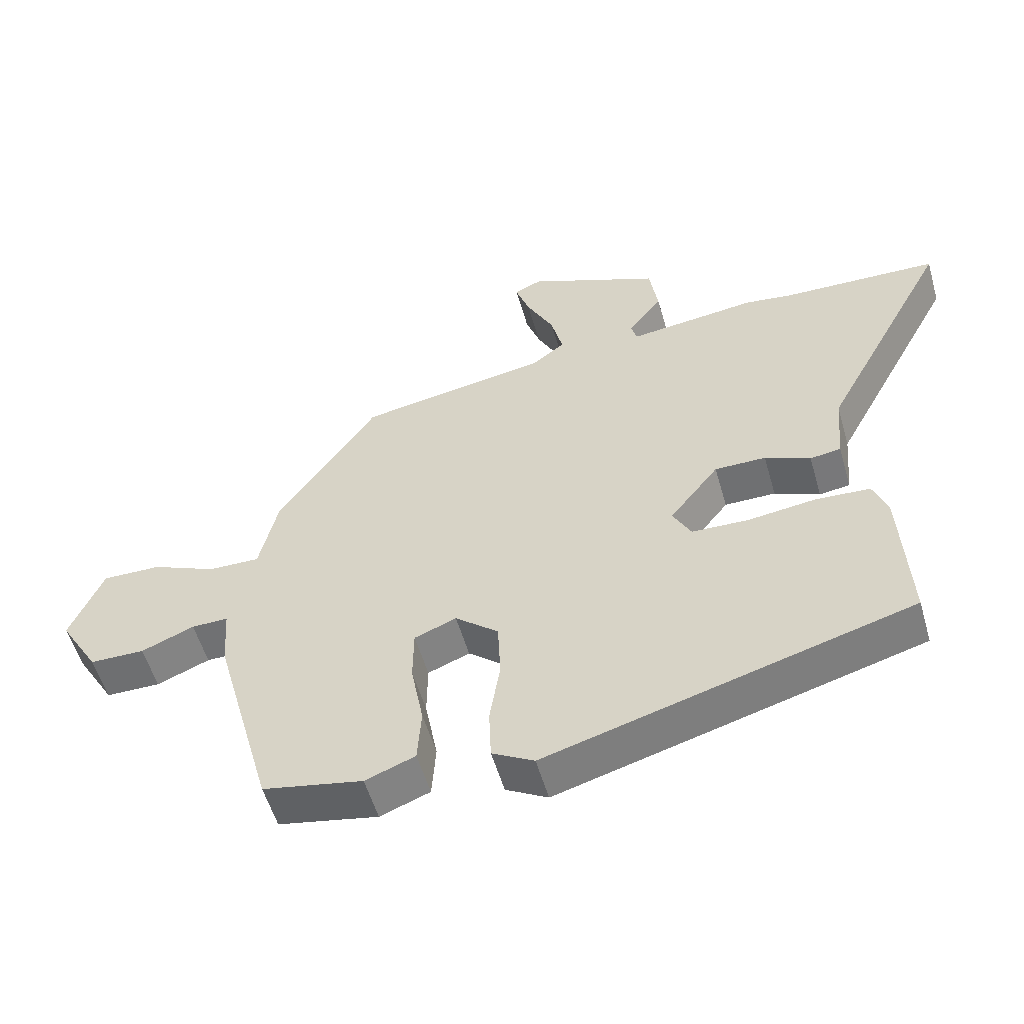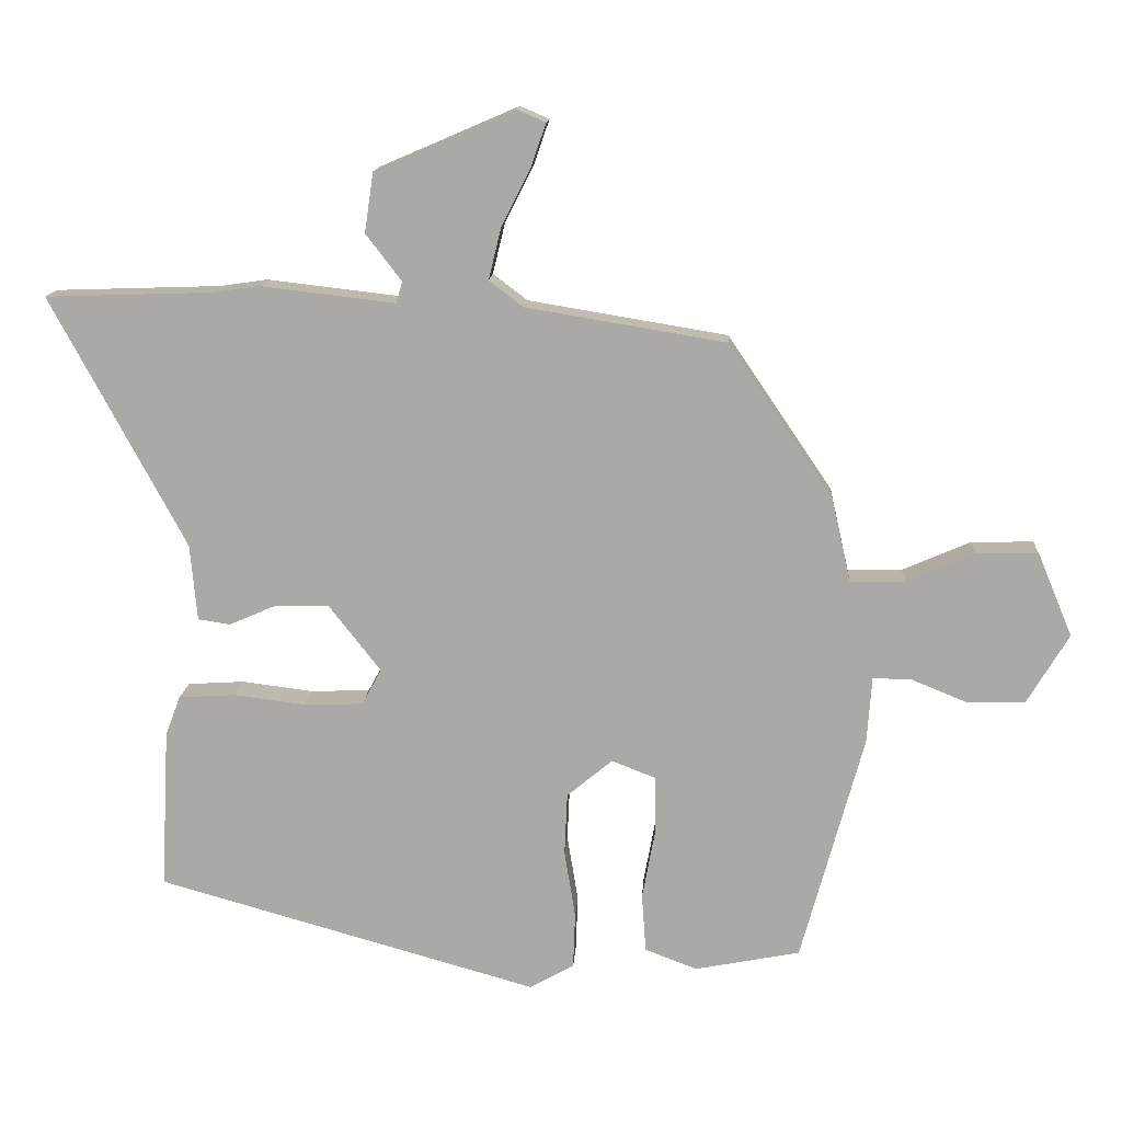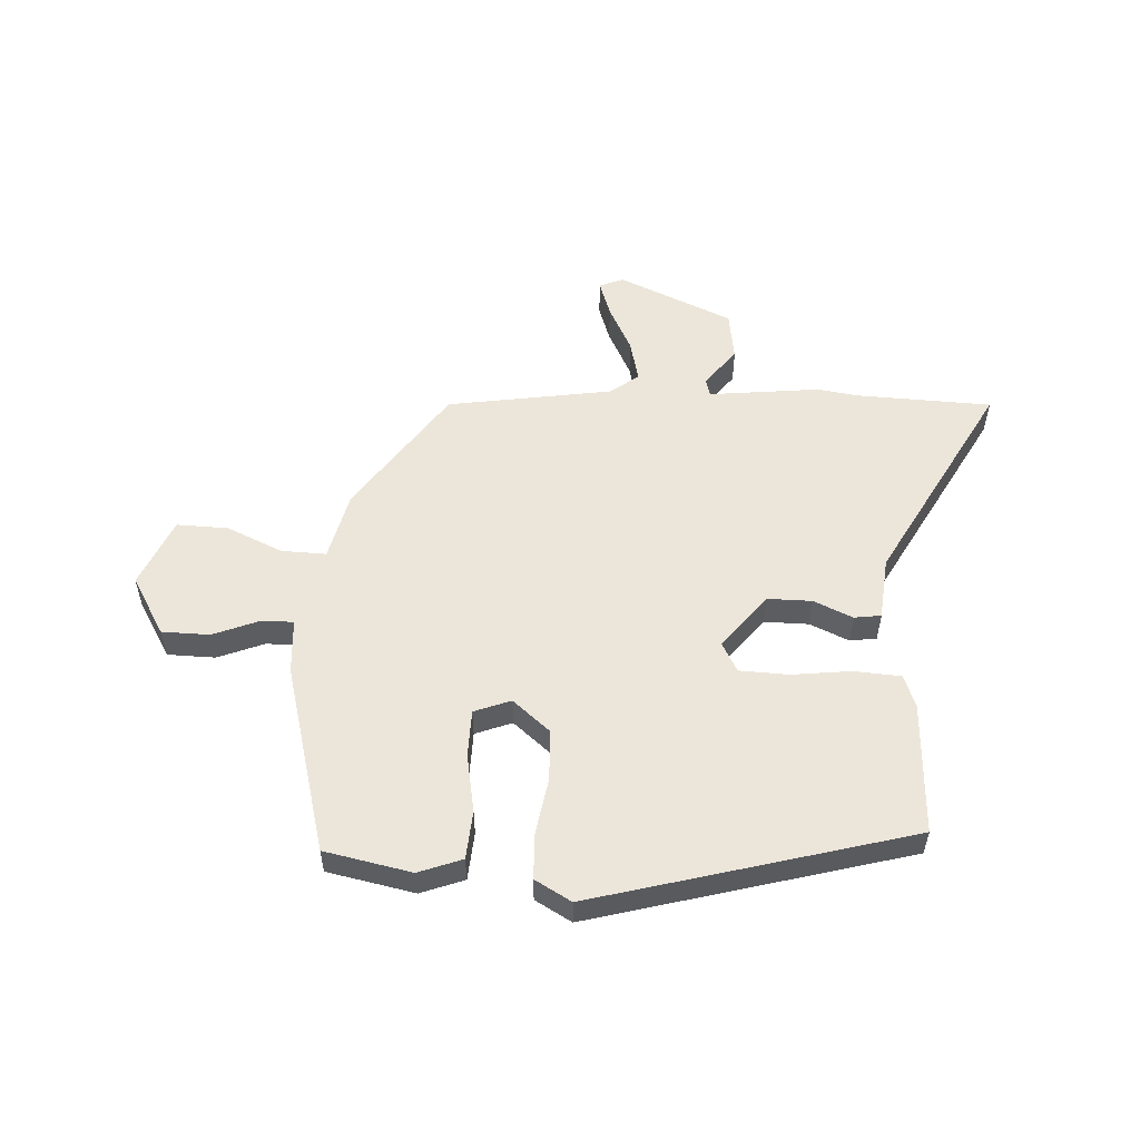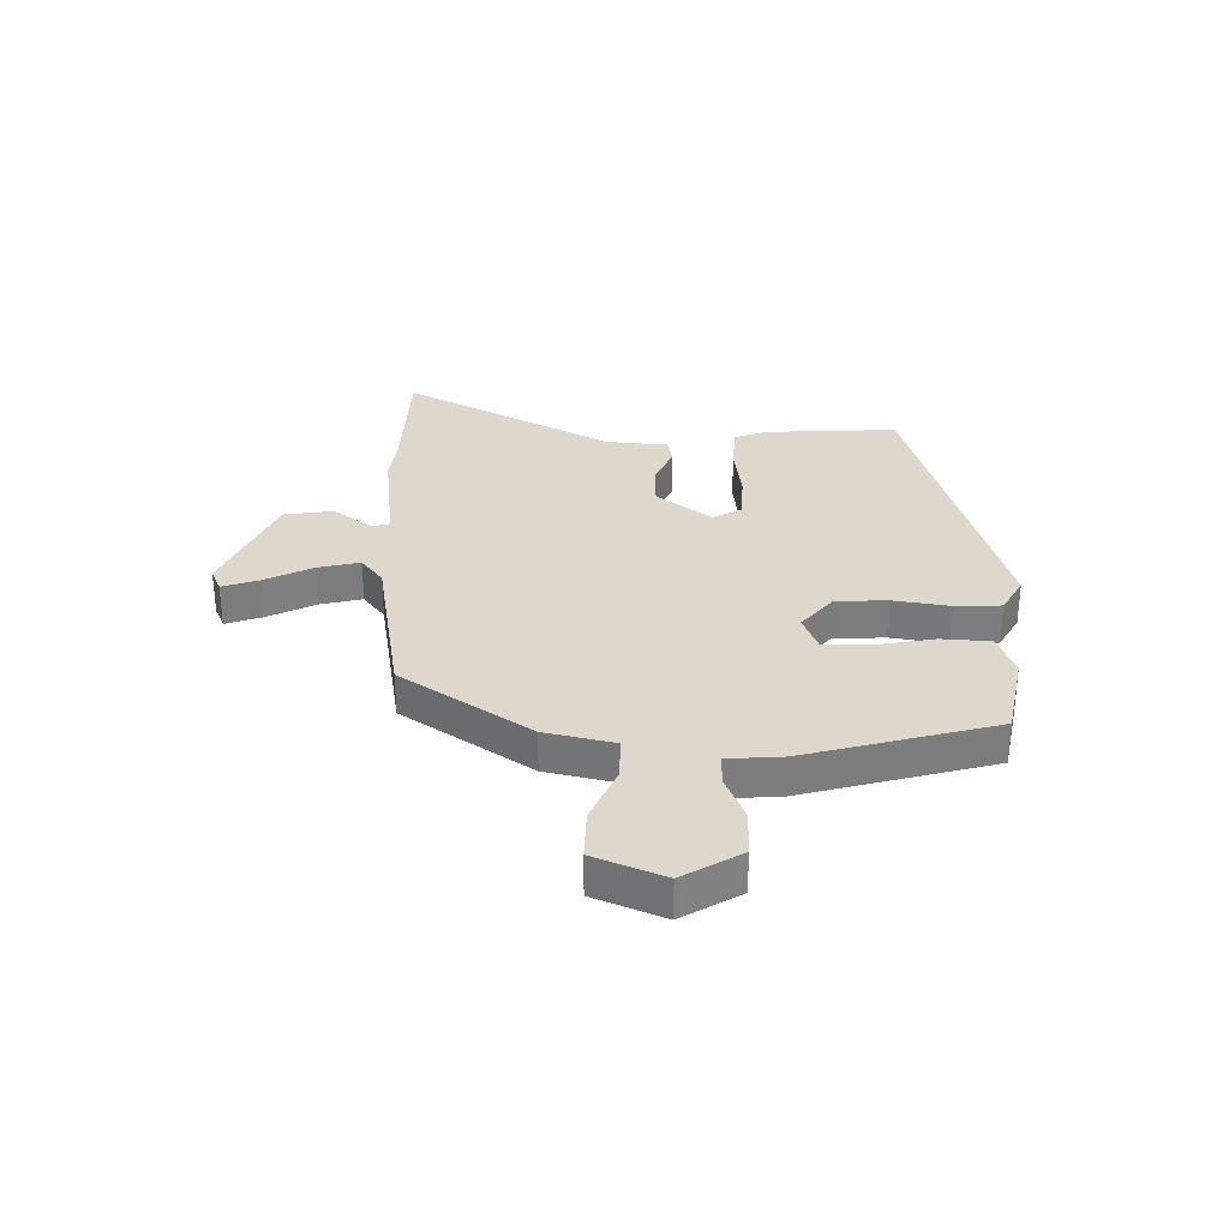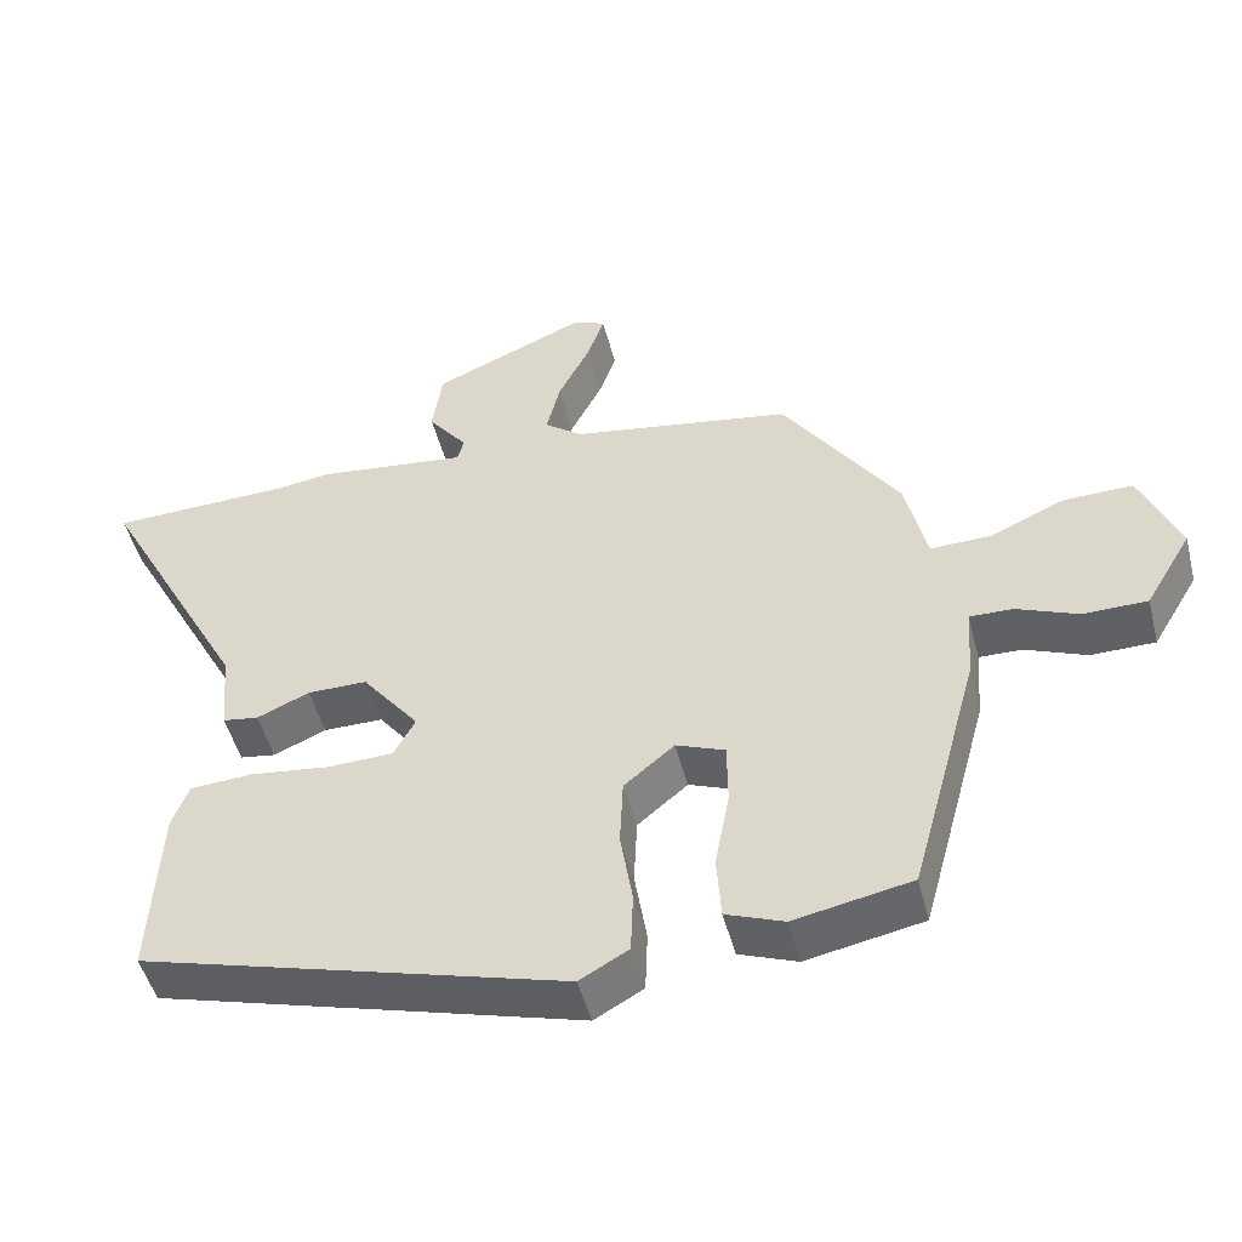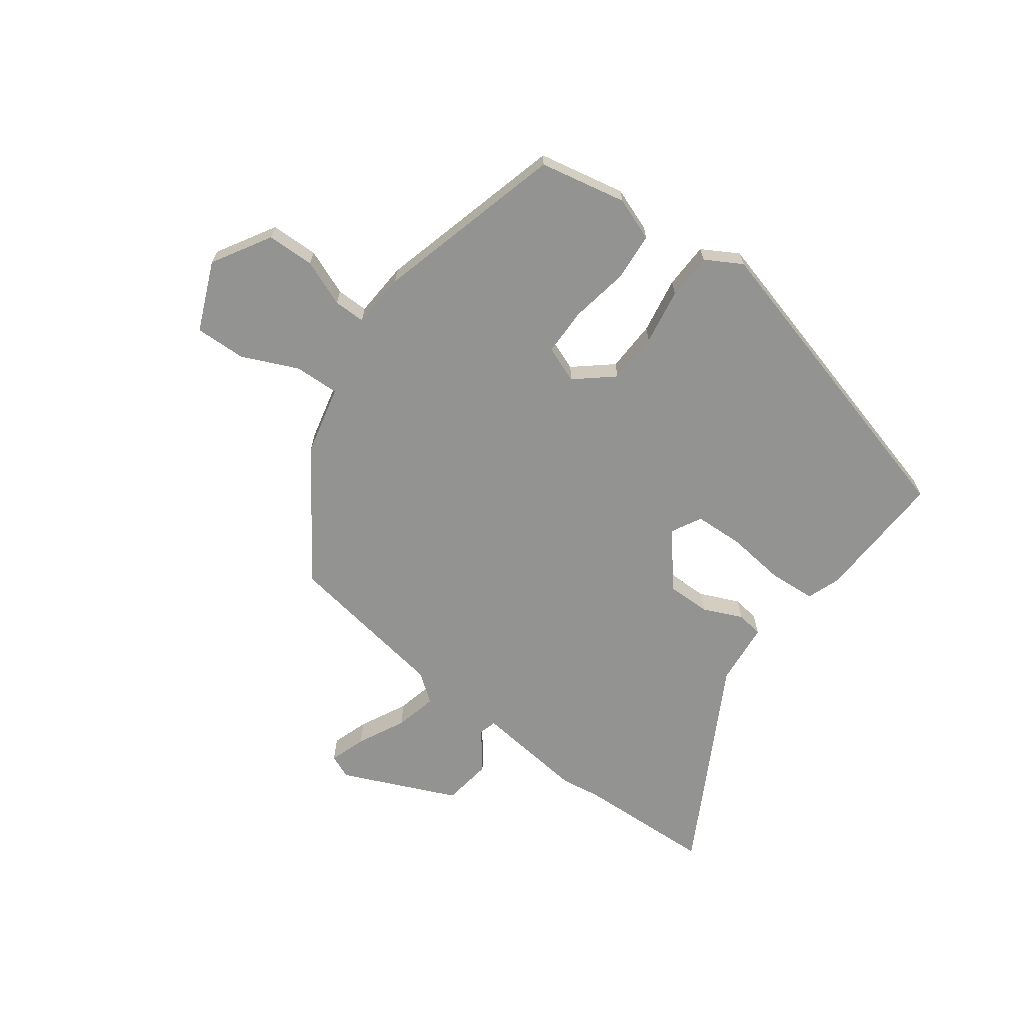
<metadata>
{"format":"obj","ext":"obj","renderer":"f3d","projection":"perspective","resolution":1024,"background":"white","views":[{"elev":-54.8,"azim":-164.0,"up":"+Z"},{"elev":13.7,"azim":3.6,"up":"+Z"},{"elev":54.5,"azim":-176.6,"up":"+Y"},{"elev":31.1,"azim":90.9,"up":"+Y"},{"elev":-48.9,"azim":14.3,"up":"+Z"},{"elev":-66.7,"azim":144.0,"up":"+Y"}]}
</metadata>
<code>
v -0.509 0.07 -0.391
v -0.497 0.07 -0.158
v -0.475 0.07 -0.1
v -0.392 0.07 -0.095
v -0.288 0.07 -0.108
v -0.202 0.07 -0.105
v -0.174 0.07 -0.053
v -0.249 0.07 0.043
v -0.327 0.07 0.043
v -0.396 0.07 0.013
v -0.443 0.07 0.02
v -0.453 0.07 0.131
v -0.649 0.07 0.495
v -0.408 0.07 0.503
v -0.339 0.07 0.513
v -0.143 0.07 0.49
v -0.134 0.07 0.521
v -0.186 0.07 0.589
v -0.173 0.07 0.676
v 0.029 0.07 0.763
v 0.071 0.07 0.745
v 0.049 0.07 0.681
v 0.007 0.07 0.598
v -0.011 0.07 0.524
v 0.039 0.07 0.486
v 0.329 0.07 0.438
v 0.481 0.07 0.214
v 0.509 0.07 0.092
v 0.588 0.07 0.094
v 0.687 0.07 0.137
v 0.777 0.07 0.139
v 0.828 0.07 0.017
v 0.767 0.07 -0.085
v 0.683 0.07 -0.086
v 0.602 0.07 -0.053
v 0.546 0.07 -0.052
v 0.539 0.07 -0.149
v 0.448 0.07 -0.481
v 0.295 0.07 -0.511
v 0.219 0.07 -0.482
v 0.213 0.07 -0.397
v 0.232 0.07 -0.294
v 0.231 0.07 -0.211
v 0.167 0.07 -0.186
v 0.101 0.07 -0.241
v 0.097 0.07 -0.331
v 0.113 0.07 -0.43
v 0.11 0.07 -0.511
v 0.046 0.07 -0.547
v -0.509 0 -0.391
v -0.497 0 -0.158
v -0.475 0 -0.1
v -0.392 0 -0.095
v -0.288 0 -0.108
v -0.202 0 -0.105
v -0.174 0 -0.053
v -0.249 0 0.043
v -0.327 0 0.043
v -0.396 0 0.013
v -0.443 0 0.02
v -0.453 0 0.131
v -0.649 0 0.495
v -0.408 0 0.503
v -0.339 0 0.513
v -0.143 0 0.49
v -0.134 0 0.521
v -0.186 0 0.589
v -0.173 0 0.676
v 0.029 0 0.763
v 0.071 0 0.745
v 0.049 0 0.681
v 0.007 0 0.598
v -0.011 0 0.524
v 0.039 0 0.486
v 0.329 0 0.438
v 0.481 0 0.214
v 0.509 0 0.092
v 0.588 0 0.094
v 0.687 0 0.137
v 0.777 0 0.139
v 0.828 0 0.017
v 0.767 0 -0.085
v 0.683 0 -0.086
v 0.602 0 -0.053
v 0.546 0 -0.052
v 0.539 0 -0.149
v 0.448 0 -0.481
v 0.295 0 -0.511
v 0.219 0 -0.482
v 0.213 0 -0.397
v 0.232 0 -0.294
v 0.231 0 -0.211
v 0.167 0 -0.186
v 0.101 0 -0.241
v 0.097 0 -0.331
v 0.113 0 -0.43
v 0.11 0 -0.511
v 0.046 0 -0.547
f 46 47 48 49
f 45 46 49 1
f 44 45 1 2
f 39 40 41 42
f 39 42 43
f 36 37 38 39
f 36 39 43
f 32 33 34 35
f 32 35 36
f 29 30 31 32
f 28 29 32 36
f 25 26 27 28
f 24 25 28 36
f 20 21 22 23
f 20 23 24
f 17 18 19 20
f 16 17 20 24
f 14 15 16
f 12 13 14 16
f 9 10 11 12
f 8 9 12 16
f 7 8 16 24
f 2 3 4 5
f 44 2 5 6
f 24 36 43 44
f 7 24 44
f 6 7 44
f 98 97 96 95
f 50 98 95 94
f 51 50 94 93
f 91 90 89 88
f 92 91 88
f 88 87 86 85
f 92 88 85
f 84 83 82 81
f 85 84 81
f 81 80 79 78
f 85 81 78 77
f 77 76 75 74
f 85 77 74 73
f 72 71 70 69
f 73 72 69
f 69 68 67 66
f 73 69 66 65
f 65 64 63
f 65 63 62 61
f 61 60 59 58
f 65 61 58 57
f 73 65 57 56
f 54 53 52 51
f 55 54 51 93
f 93 92 85 73
f 93 73 56
f 93 56 55
f 1 50 51 2
f 2 51 52 3
f 3 52 53 4
f 4 53 54 5
f 5 54 55 6
f 6 55 56 7
f 7 56 57 8
f 8 57 58 9
f 9 58 59 10
f 10 59 60 11
f 11 60 61 12
f 12 61 62 13
f 13 62 63 14
f 14 63 64 15
f 15 64 65 16
f 16 65 66 17
f 17 66 67 18
f 18 67 68 19
f 19 68 69 20
f 20 69 70 21
f 21 70 71 22
f 22 71 72 23
f 23 72 73 24
f 24 73 74 25
f 25 74 75 26
f 26 75 76 27
f 27 76 77 28
f 28 77 78 29
f 29 78 79 30
f 30 79 80 31
f 31 80 81 32
f 32 81 82 33
f 33 82 83 34
f 34 83 84 35
f 35 84 85 36
f 36 85 86 37
f 37 86 87 38
f 38 87 88 39
f 39 88 89 40
f 40 89 90 41
f 41 90 91 42
f 42 91 92 43
f 43 92 93 44
f 44 93 94 45
f 45 94 95 46
f 46 95 96 47
f 47 96 97 48
f 48 97 98 49
f 49 98 50 1

</code>
